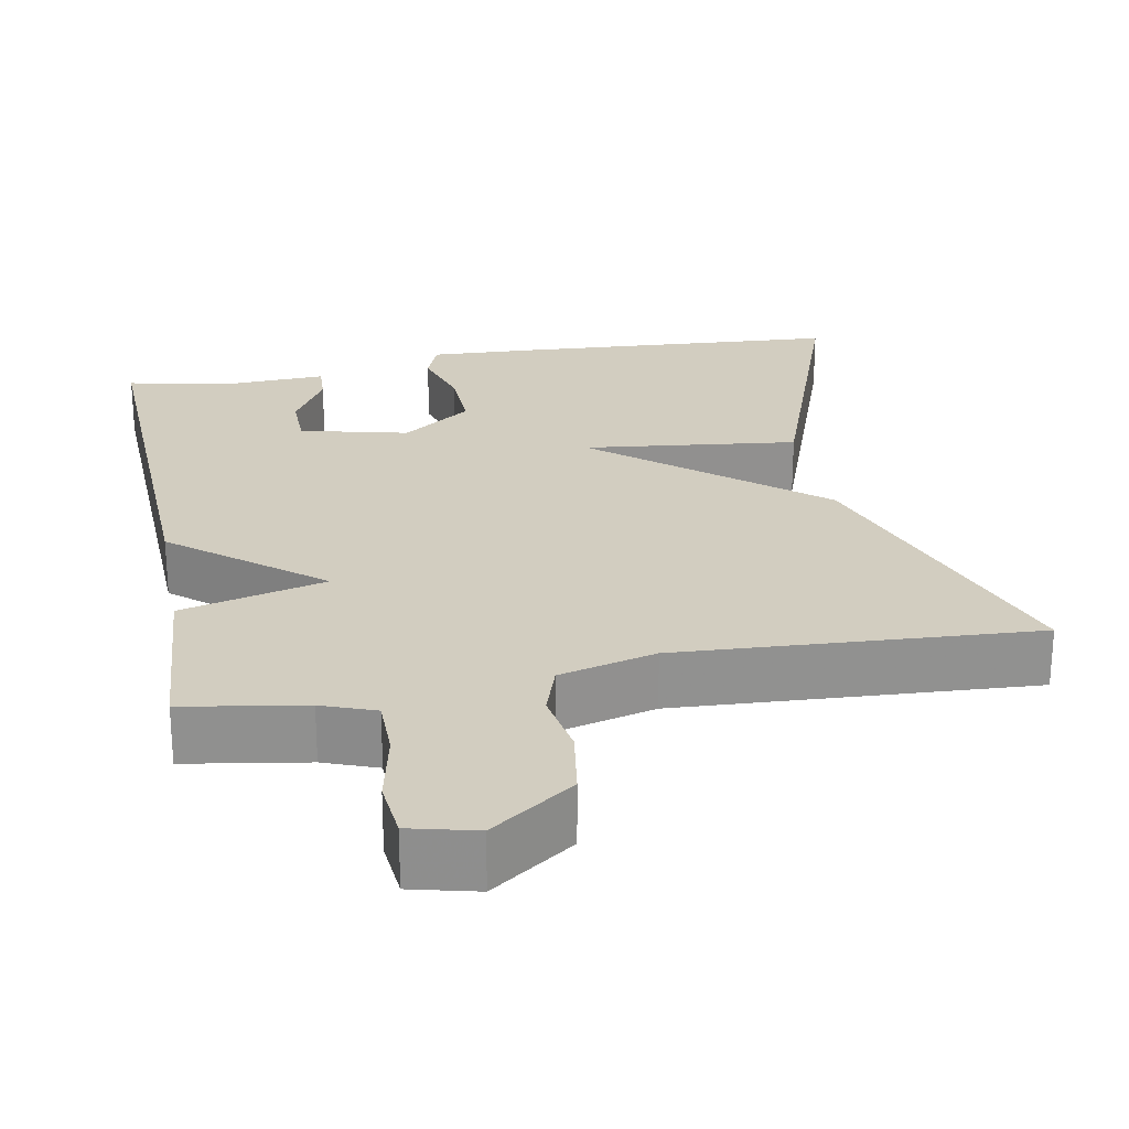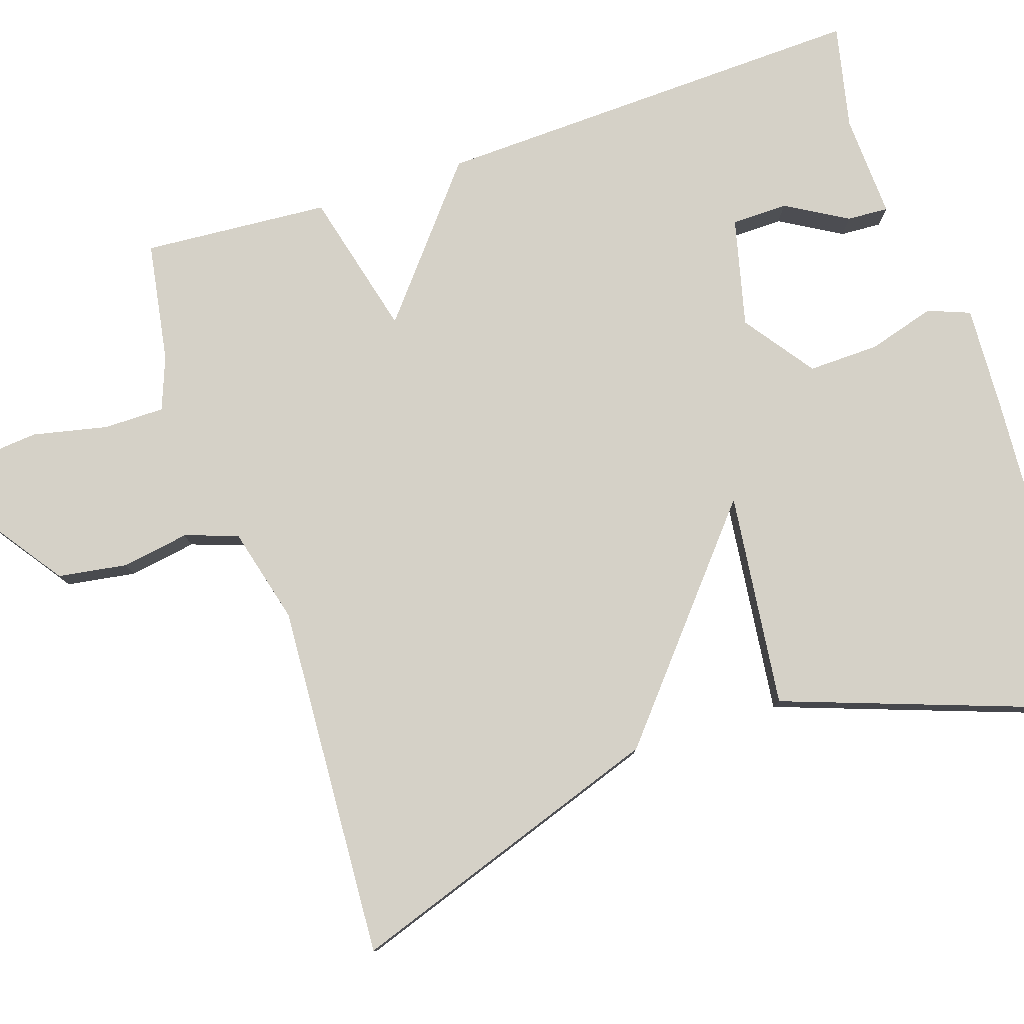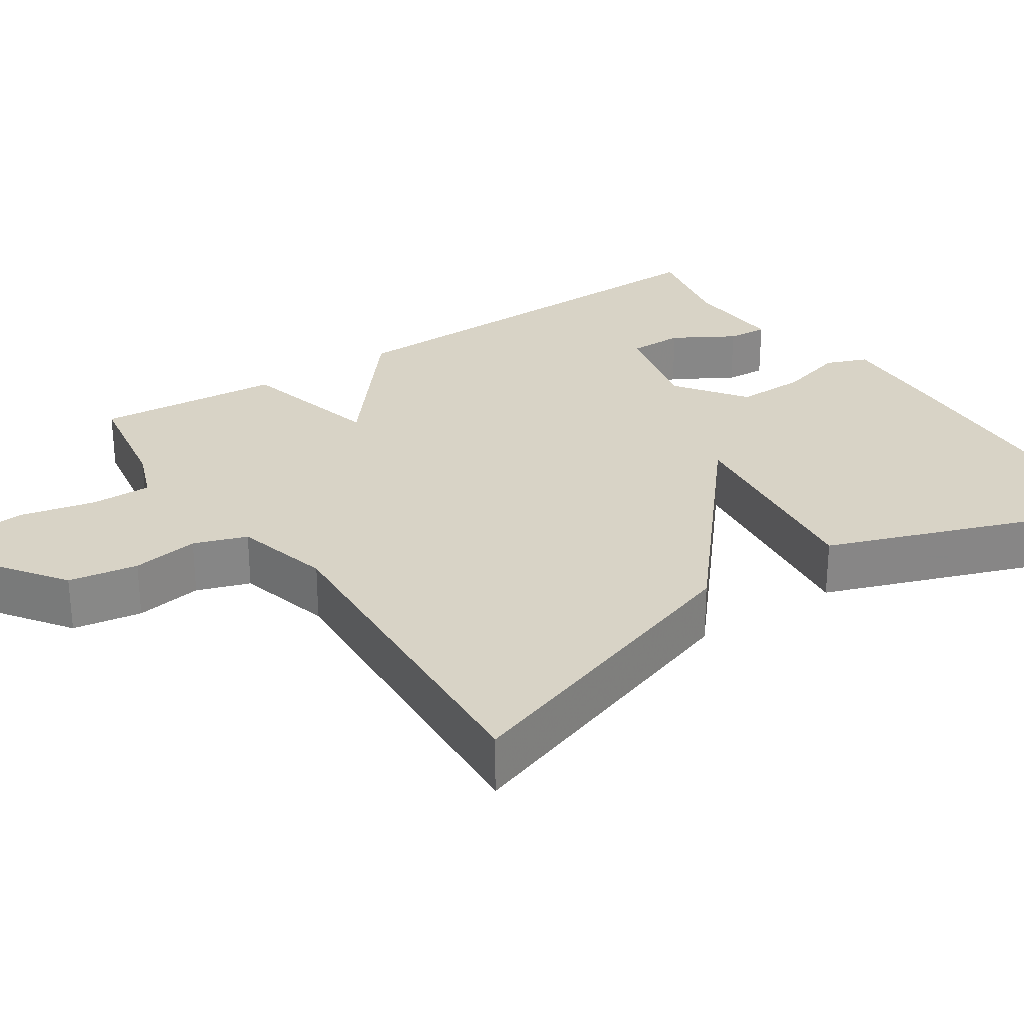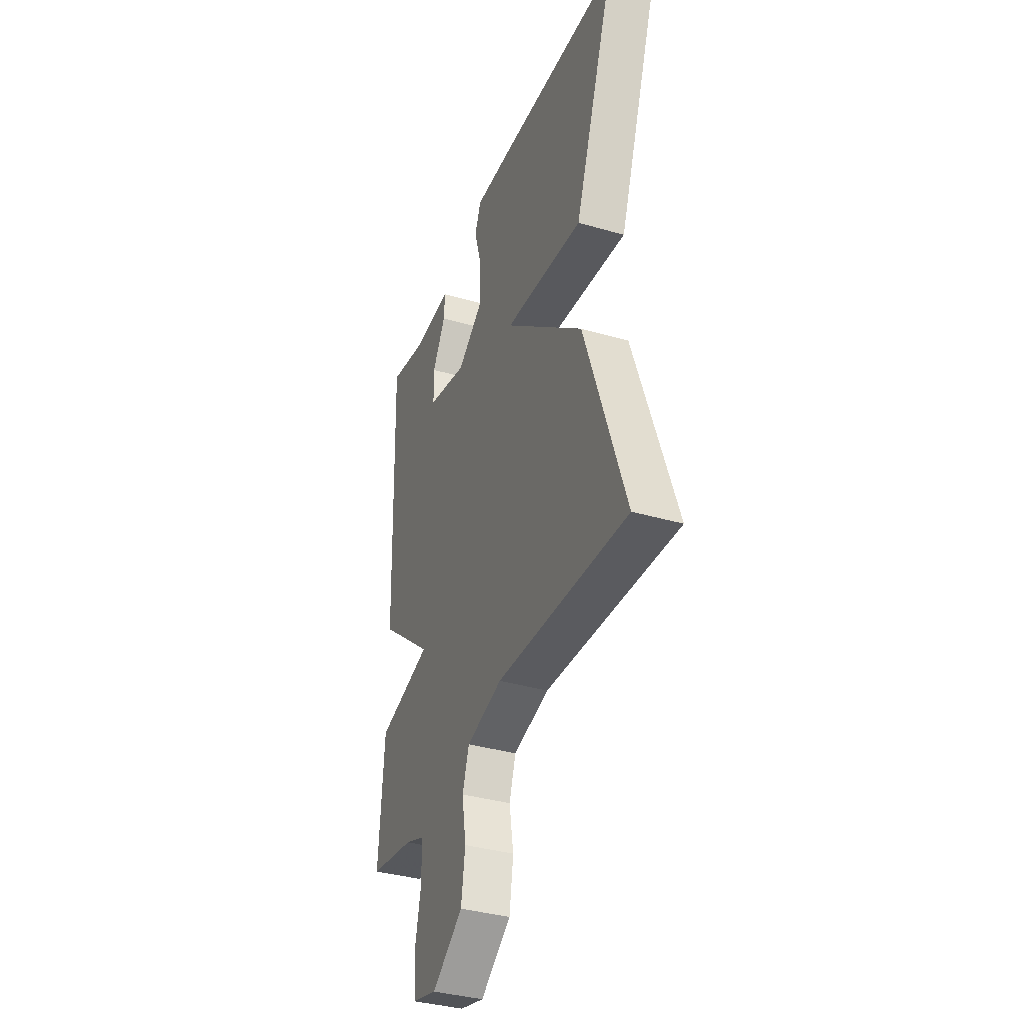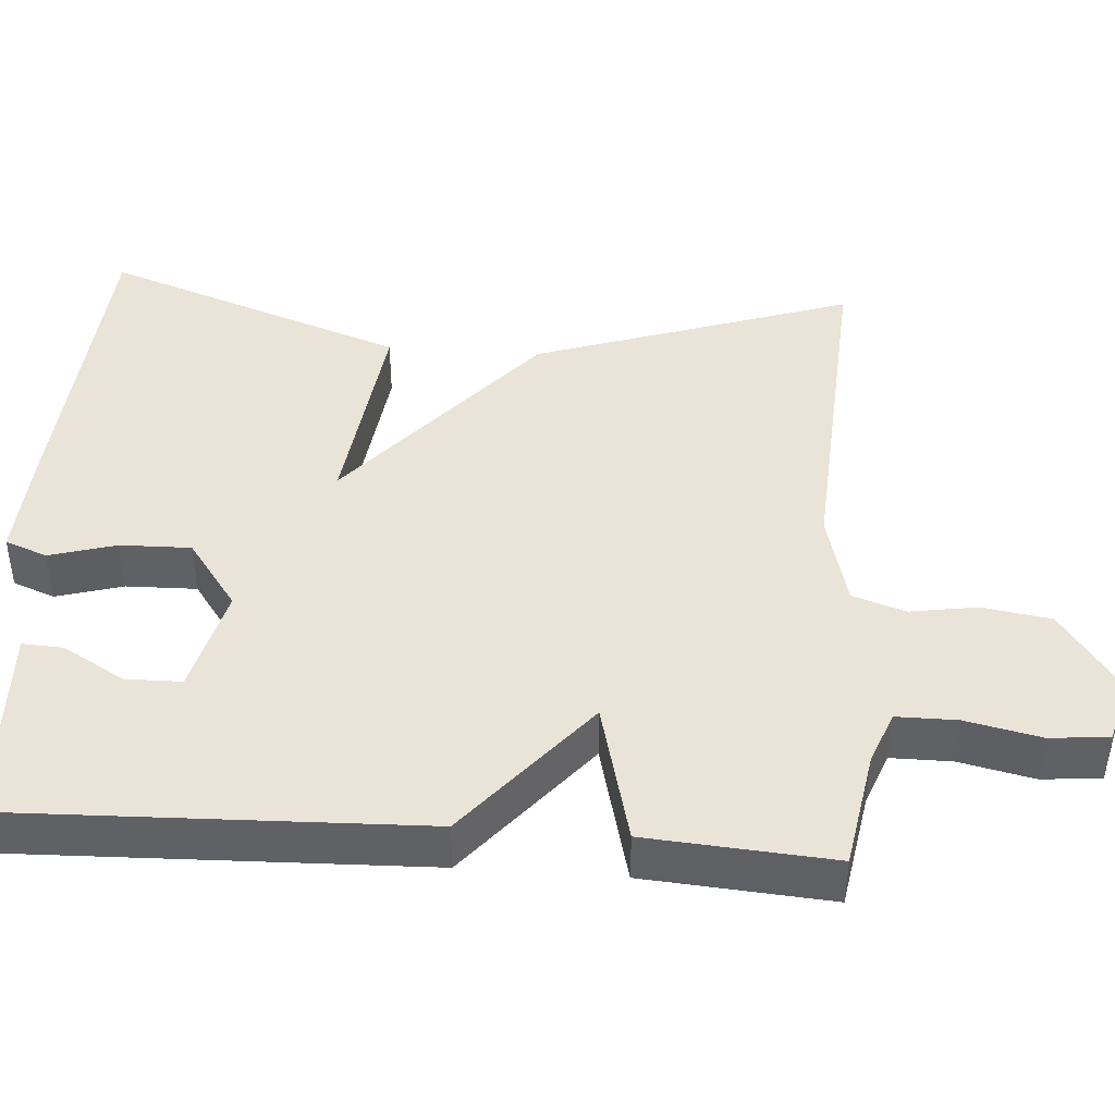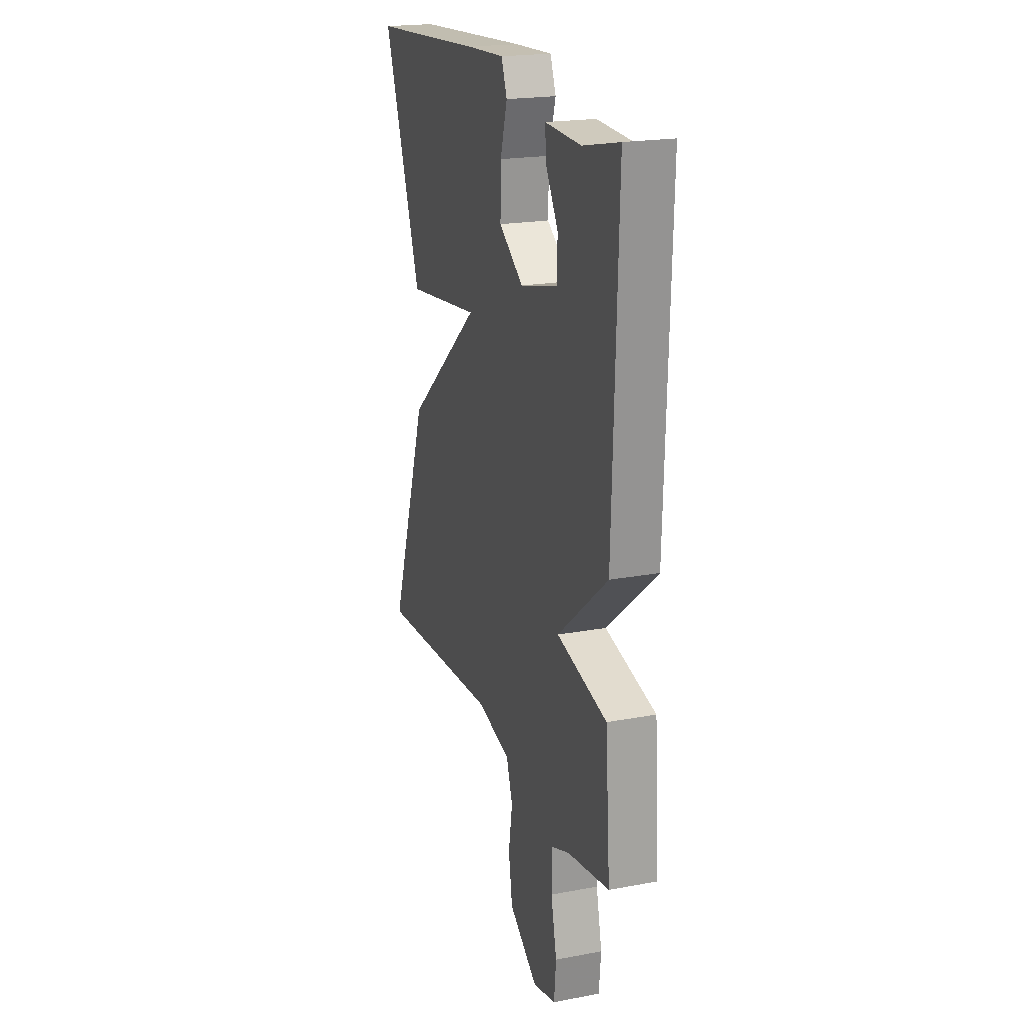
<metadata>
{"format":"obj","ext":"obj","renderer":"f3d","projection":"perspective","resolution":1024,"background":"white","views":[{"elev":24.6,"azim":169.2,"up":"+Y"},{"elev":79.2,"azim":-108.4,"up":"+Y"},{"elev":27.9,"azim":-123.7,"up":"+Y"},{"elev":-36.6,"azim":-110.7,"up":"+Z"},{"elev":42.9,"azim":94.2,"up":"+Y"},{"elev":20.5,"azim":71.1,"up":"+Z"}]}
</metadata>
<code>
v 0.5 0.07 -0.5
v 0.346 0.07 -0.526
v 0.278 0.07 -0.552
v 0.278 0.07 -0.63
v 0.299 0.07 -0.726
v 0.292 0.07 -0.802
v 0.208 0.07 -0.823
v 0.102 0.07 -0.748
v 0.088 0.07 -0.659
v 0.102 0.07 -0.573
v 0.079 0.07 -0.505
v -0.045 0.07 -0.473
v -0.5 0.07 -0.5
v -0.36 0.07 -0.091
v -0.085 0.07 0.142
v -0.36 0.07 0.109
v -0.5 0.07 0.5
v -0.08 0.07 0.528
v 0.059 0.07 0.535
v 0.08 0.07 0.481
v 0.055 0.07 0.395
v 0.053 0.07 0.304
v 0.143 0.07 0.239
v 0.282 0.07 0.273
v 0.283 0.07 0.345
v 0.237 0.07 0.424
v 0.234 0.07 0.477
v 0.366 0.07 0.471
v 0.5 0.07 0.5
v 0.482 0.07 -0.061
v 0.296 0.07 -0.214
v 0.482 0.07 -0.261
v 0.5 0 -0.5
v 0.346 0 -0.526
v 0.278 0 -0.552
v 0.278 0 -0.63
v 0.299 0 -0.726
v 0.292 0 -0.802
v 0.208 0 -0.823
v 0.102 0 -0.748
v 0.088 0 -0.659
v 0.102 0 -0.573
v 0.079 0 -0.505
v -0.045 0 -0.473
v -0.5 0 -0.5
v -0.36 0 -0.091
v -0.085 0 0.142
v -0.36 0 0.109
v -0.5 0 0.5
v -0.08 0 0.528
v 0.059 0 0.535
v 0.08 0 0.481
v 0.055 0 0.395
v 0.053 0 0.304
v 0.143 0 0.239
v 0.282 0 0.273
v 0.283 0 0.345
v 0.237 0 0.424
v 0.234 0 0.477
v 0.366 0 0.471
v 0.5 0 0.5
v 0.482 0 -0.061
v 0.296 0 -0.214
v 0.482 0 -0.261
f 31 32 1 2
f 28 29 30 31
f 25 26 27 28
f 24 25 28 31
f 23 24 31
f 31 2 3
f 23 31 3
f 22 23 3
f 19 20 21
f 18 19 21
f 17 18 21
f 16 17 21
f 15 16 21
f 15 21 22
f 12 13 14 15
f 15 22 3
f 12 15 3
f 11 12 3
f 8 9 10
f 7 8 10
f 6 7 10
f 5 6 10
f 4 5 10
f 3 4 10 11
f 34 33 64 63
f 63 62 61 60
f 60 59 58 57
f 63 60 57 56
f 63 56 55
f 35 34 63
f 35 63 55
f 35 55 54
f 53 52 51
f 53 51 50
f 53 50 49
f 53 49 48
f 53 48 47
f 54 53 47
f 47 46 45 44
f 35 54 47
f 35 47 44
f 35 44 43
f 42 41 40
f 42 40 39
f 42 39 38
f 42 38 37
f 42 37 36
f 43 42 36 35
f 1 33 34 2
f 2 34 35 3
f 3 35 36 4
f 4 36 37 5
f 5 37 38 6
f 6 38 39 7
f 7 39 40 8
f 8 40 41 9
f 9 41 42 10
f 10 42 43 11
f 11 43 44 12
f 12 44 45 13
f 13 45 46 14
f 14 46 47 15
f 15 47 48 16
f 16 48 49 17
f 17 49 50 18
f 18 50 51 19
f 19 51 52 20
f 20 52 53 21
f 21 53 54 22
f 22 54 55 23
f 23 55 56 24
f 24 56 57 25
f 25 57 58 26
f 26 58 59 27
f 27 59 60 28
f 28 60 61 29
f 29 61 62 30
f 30 62 63 31
f 31 63 64 32
f 32 64 33 1

</code>
